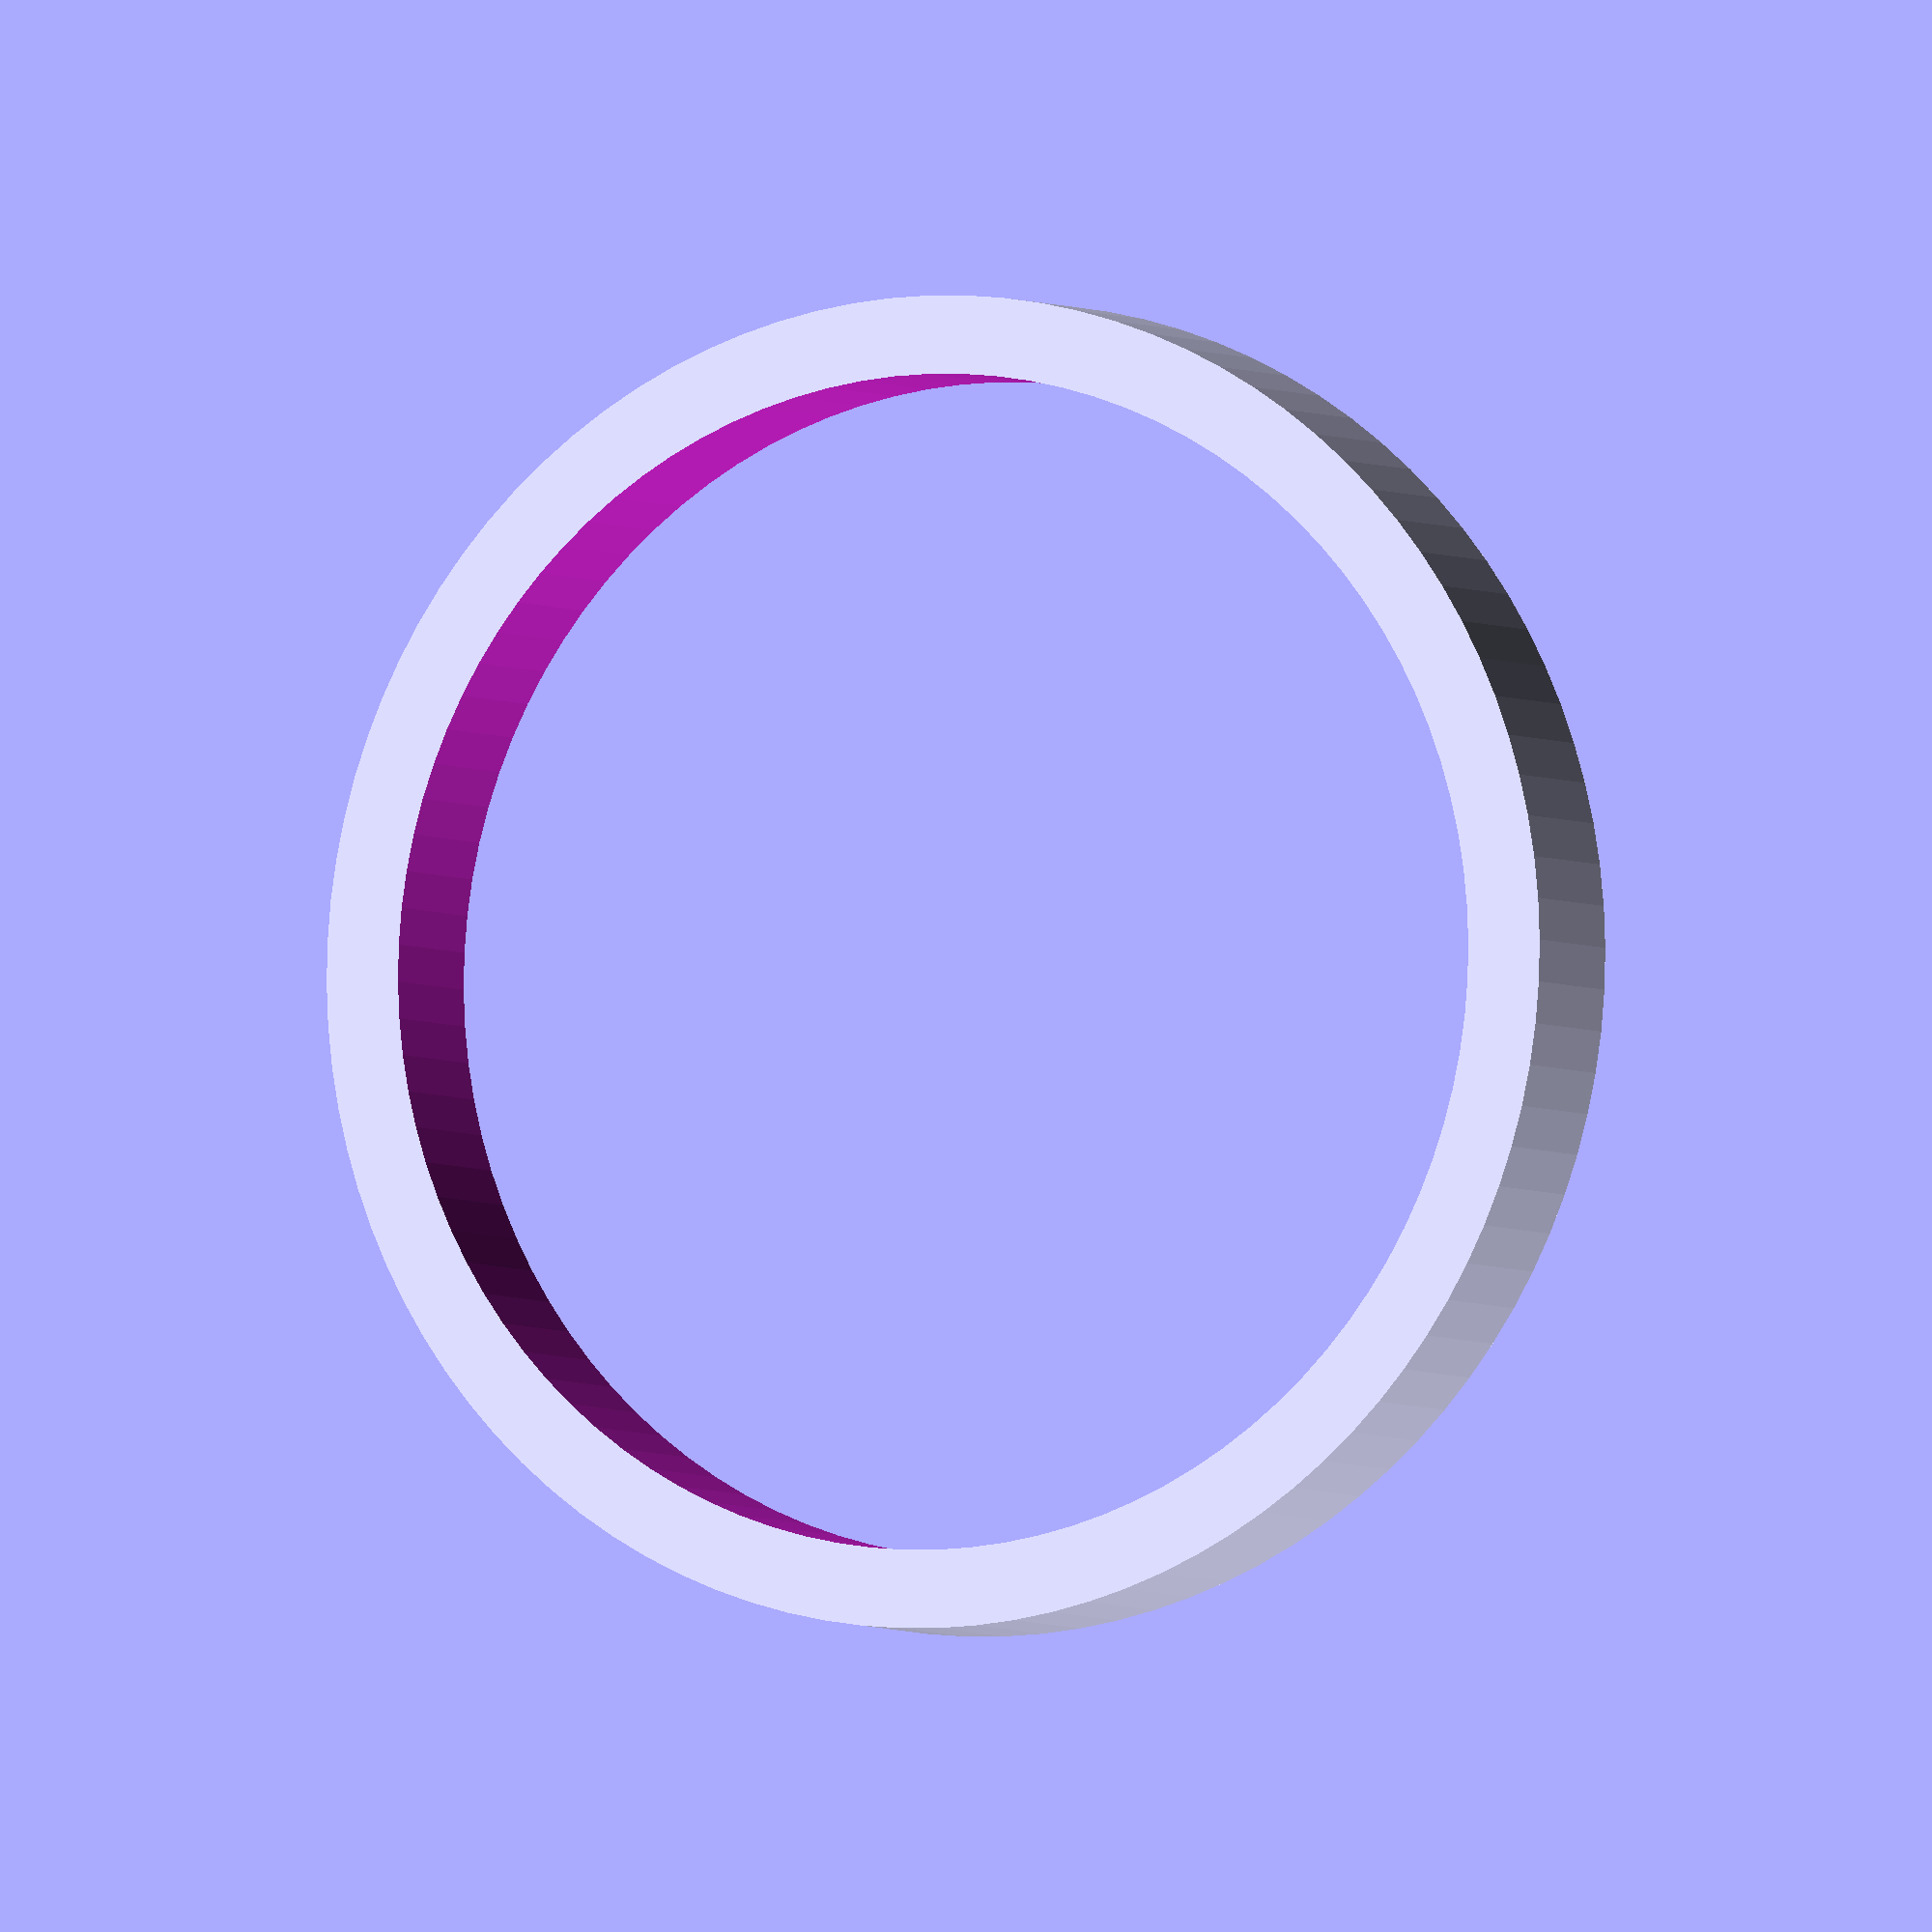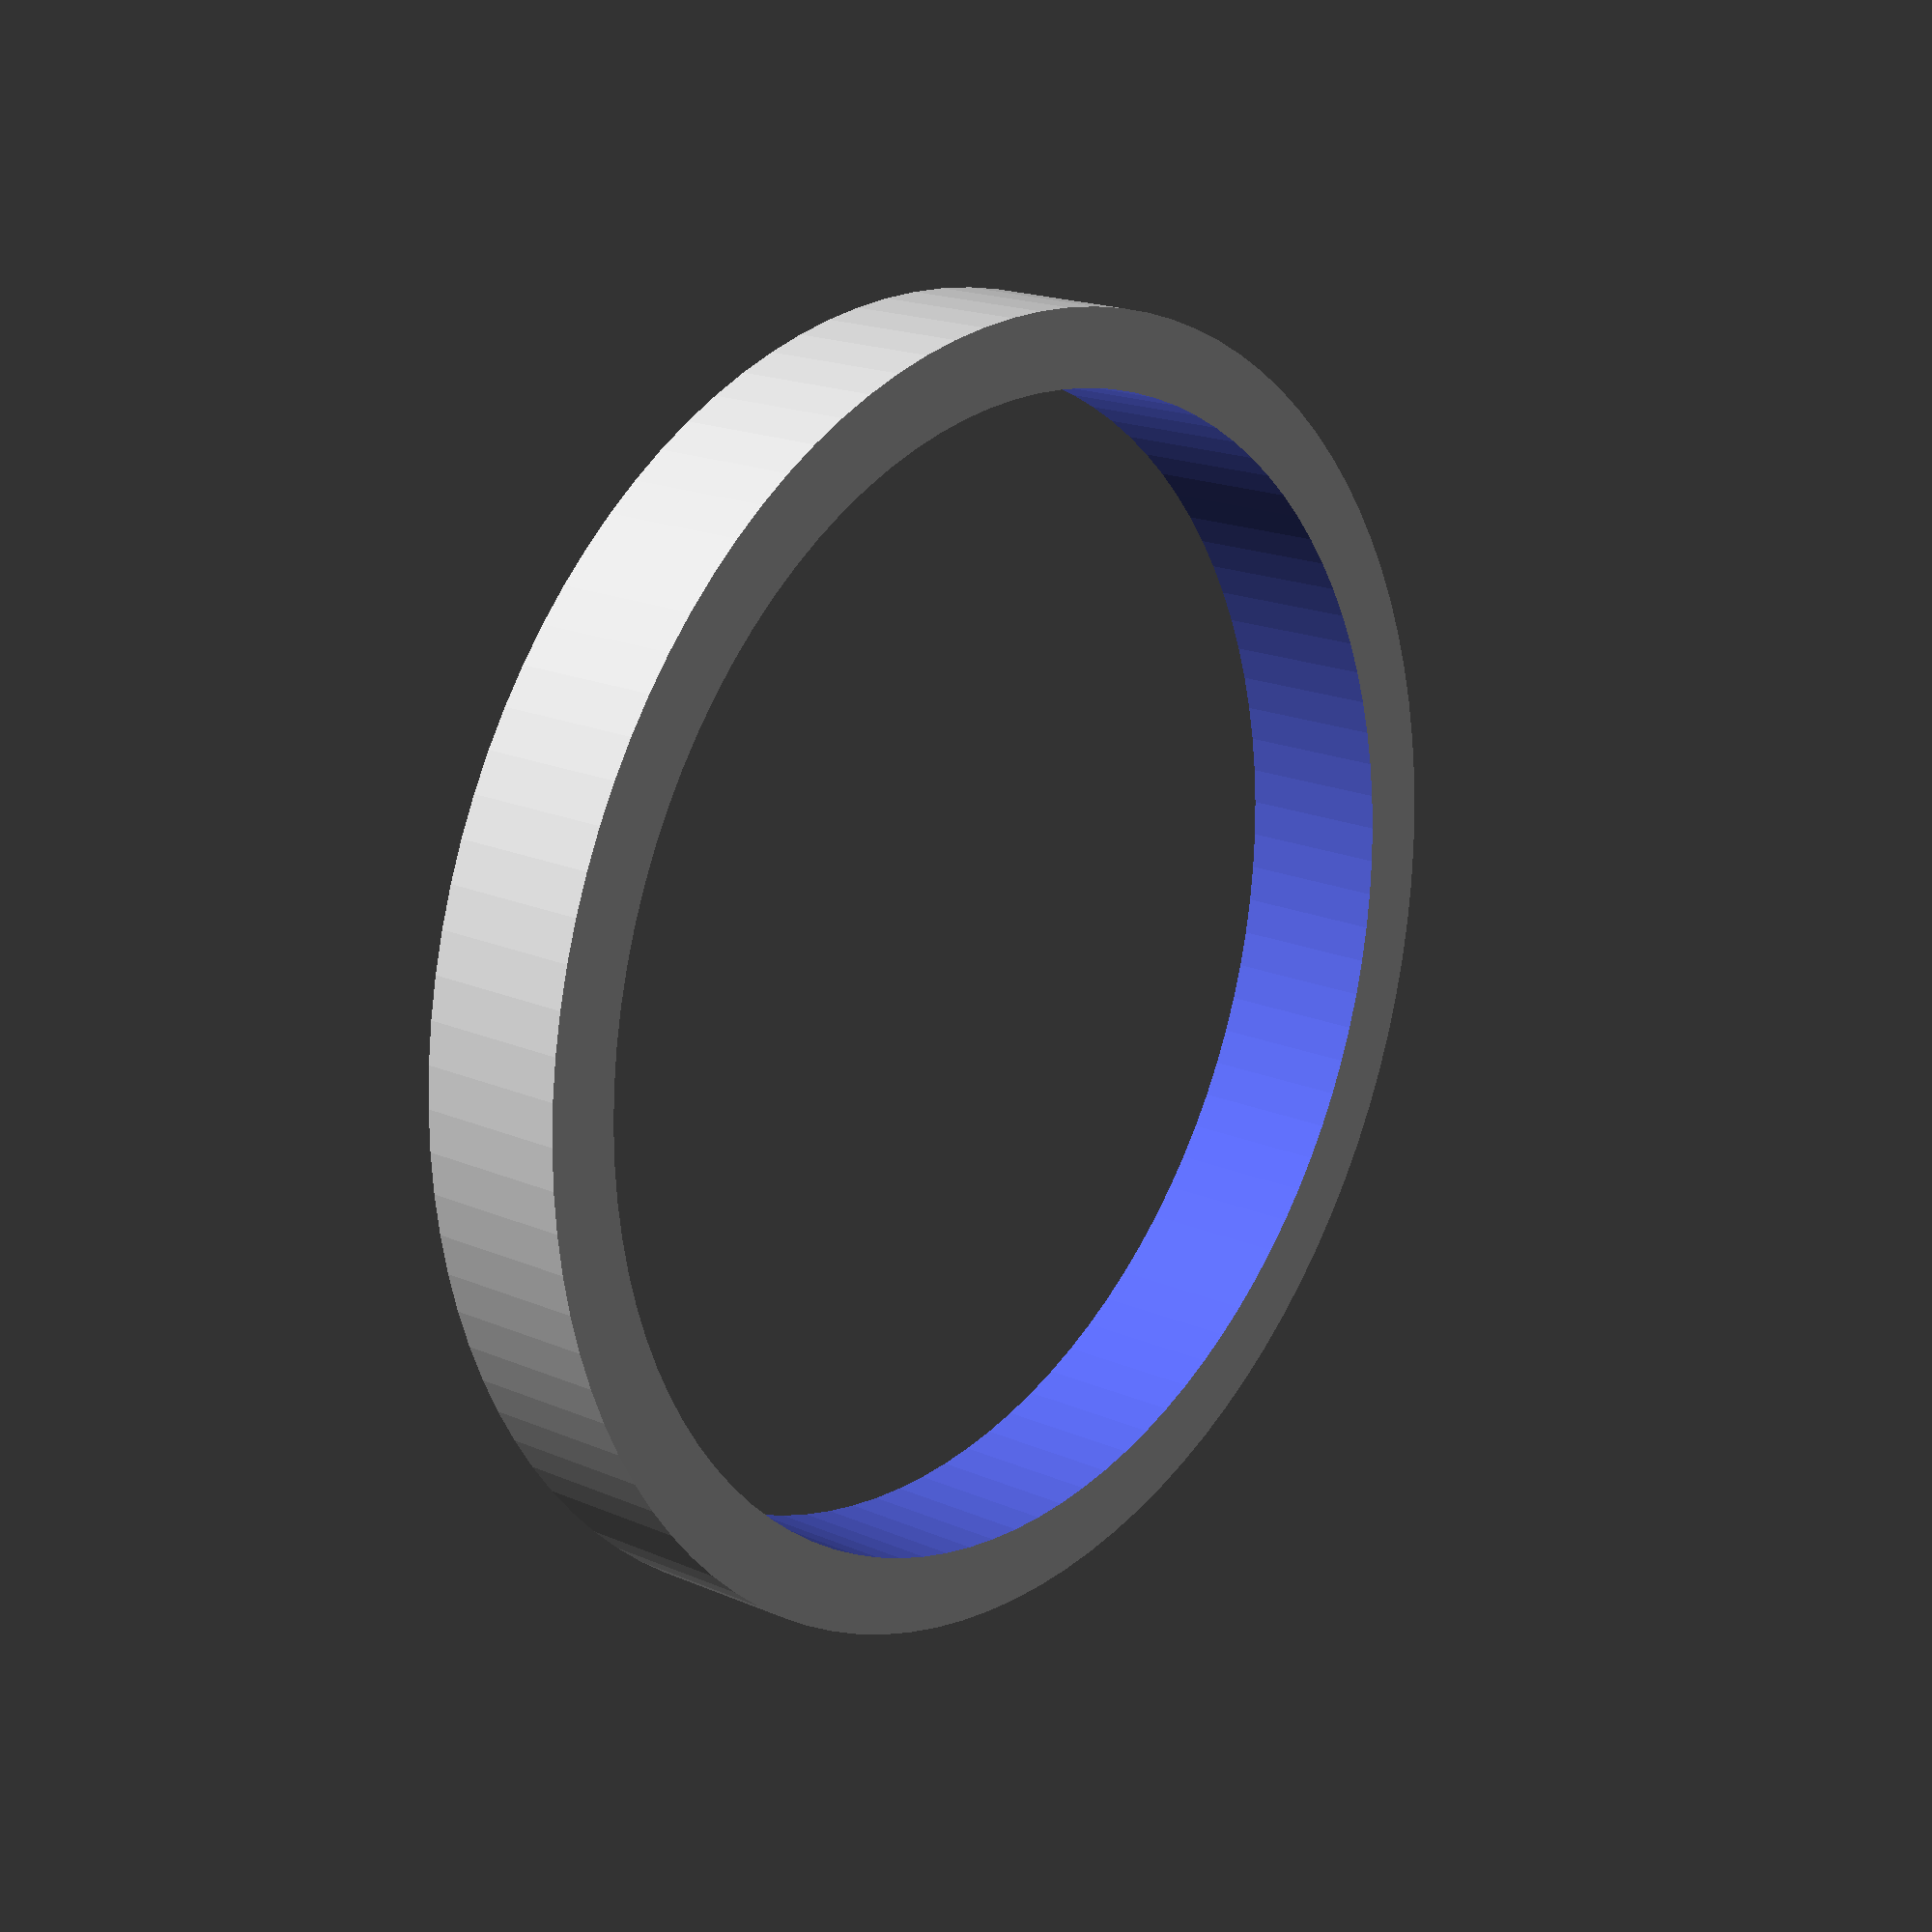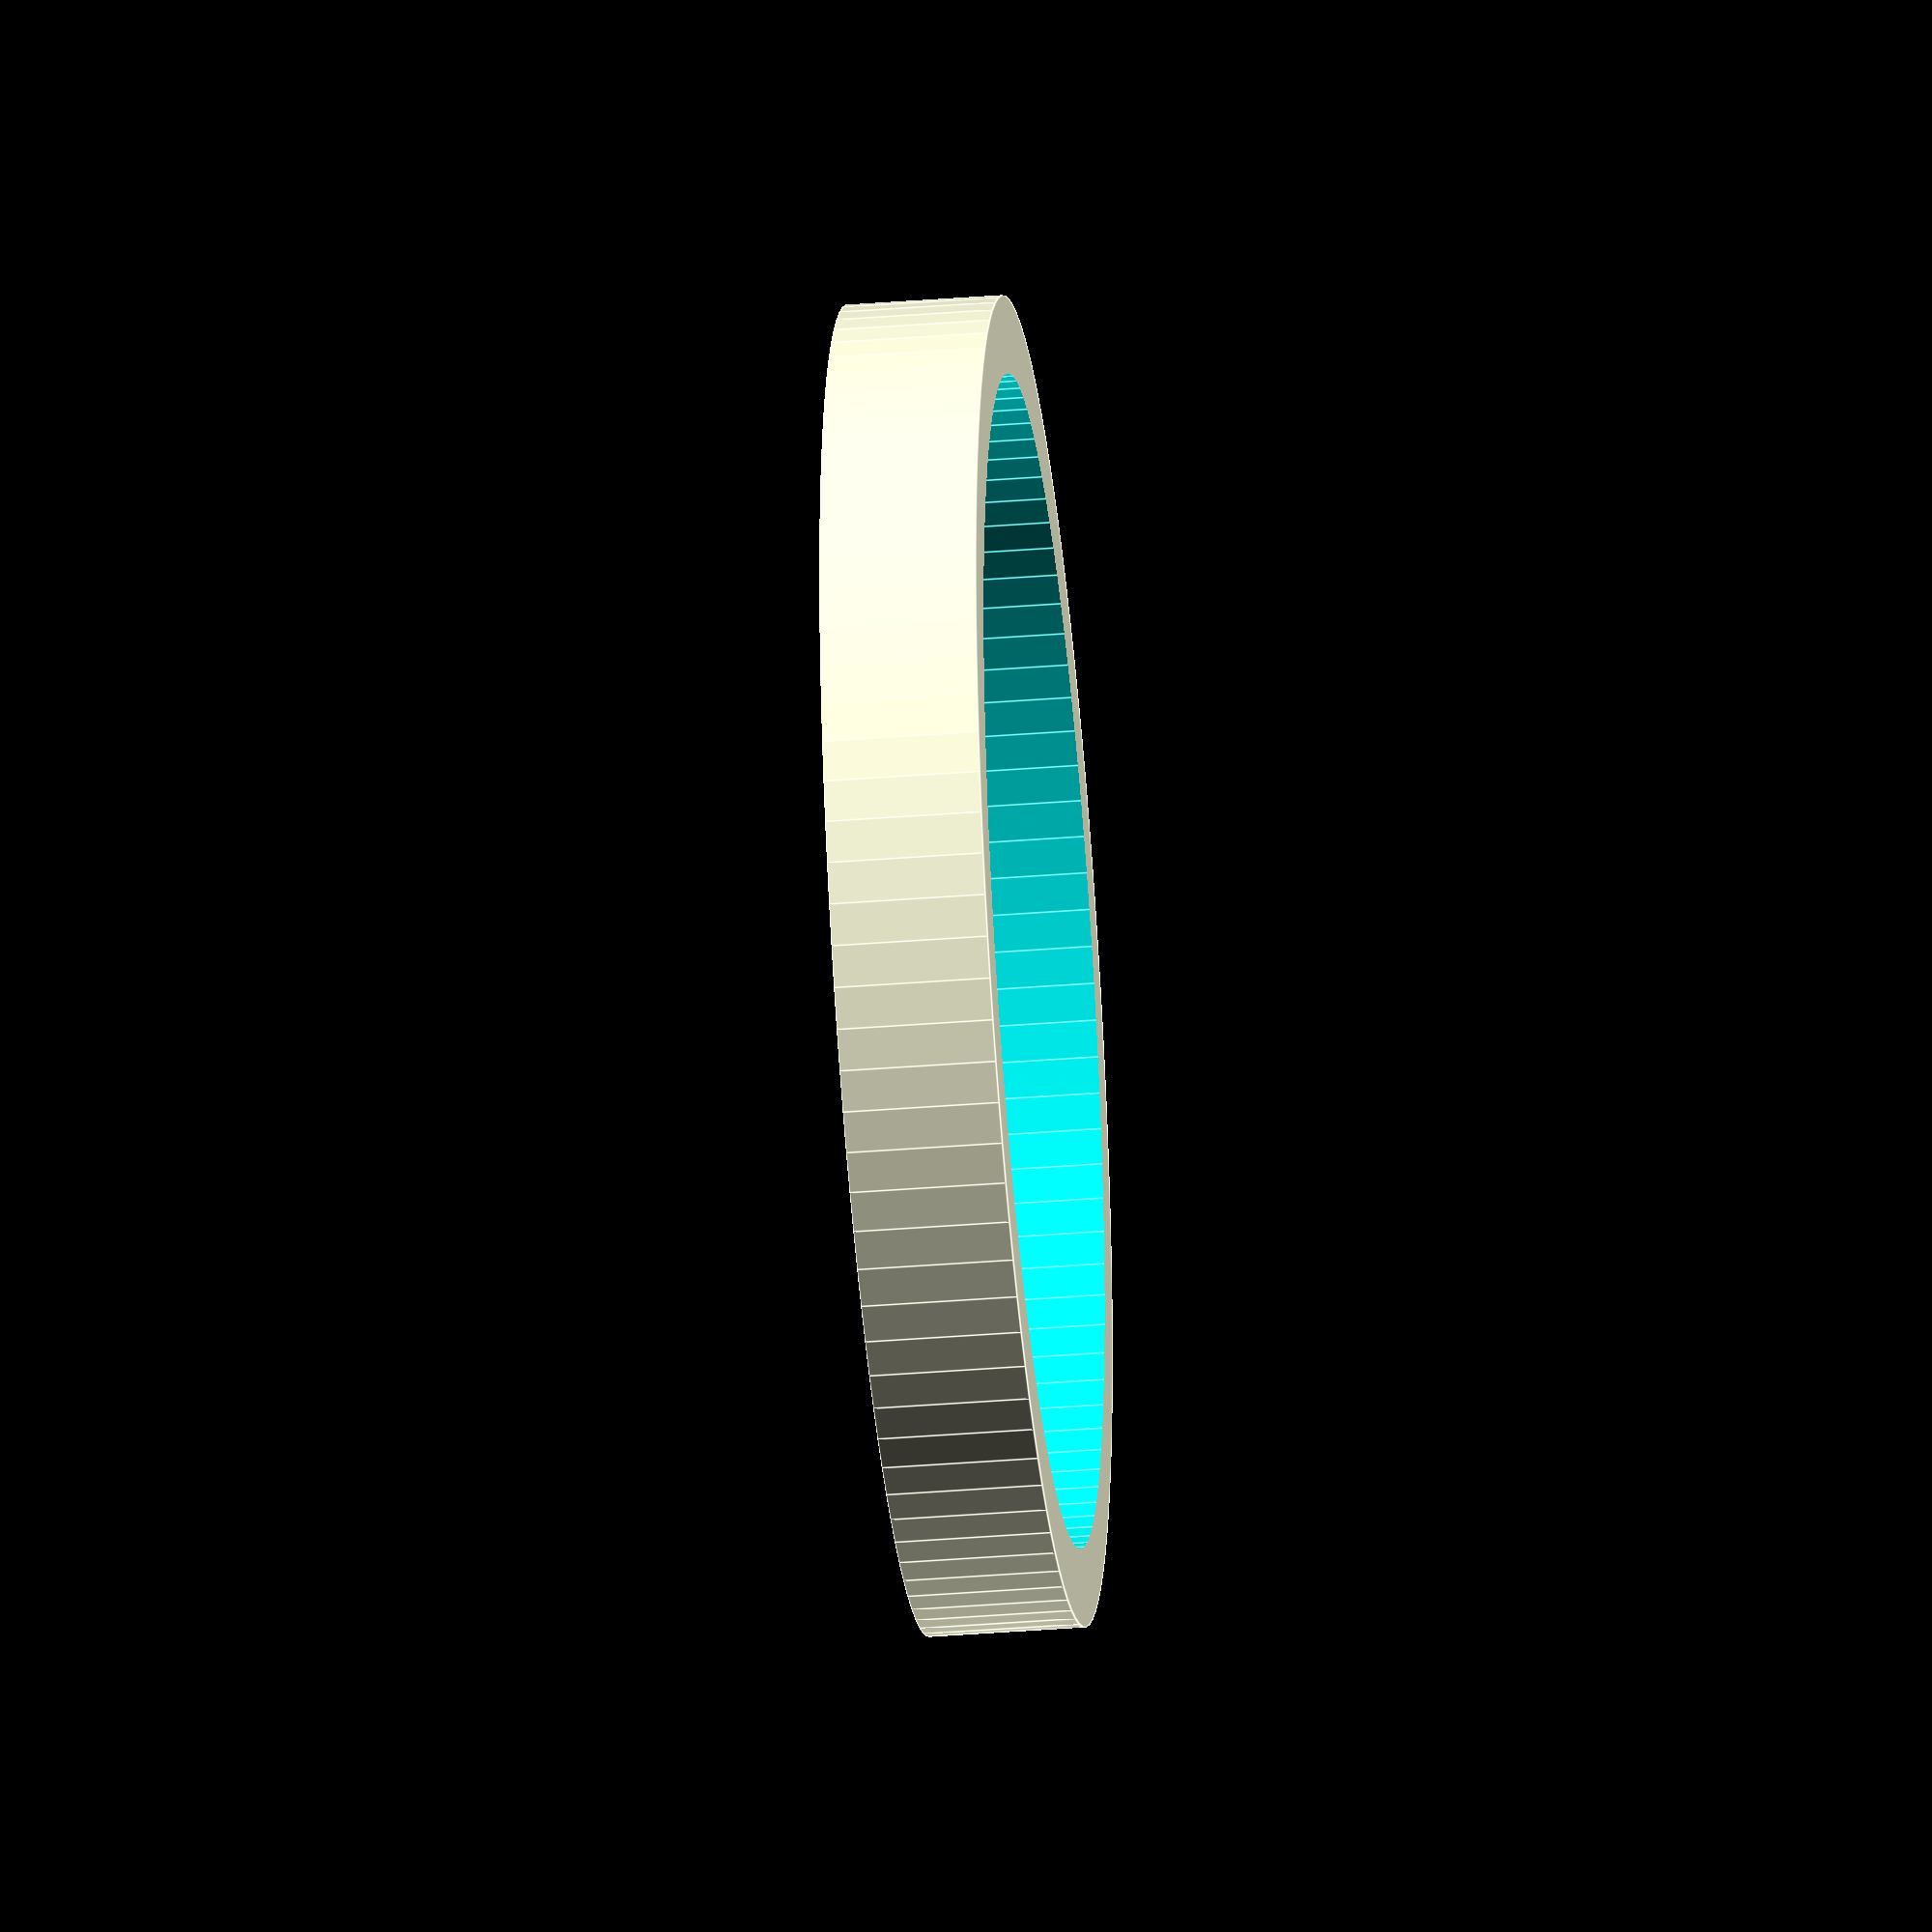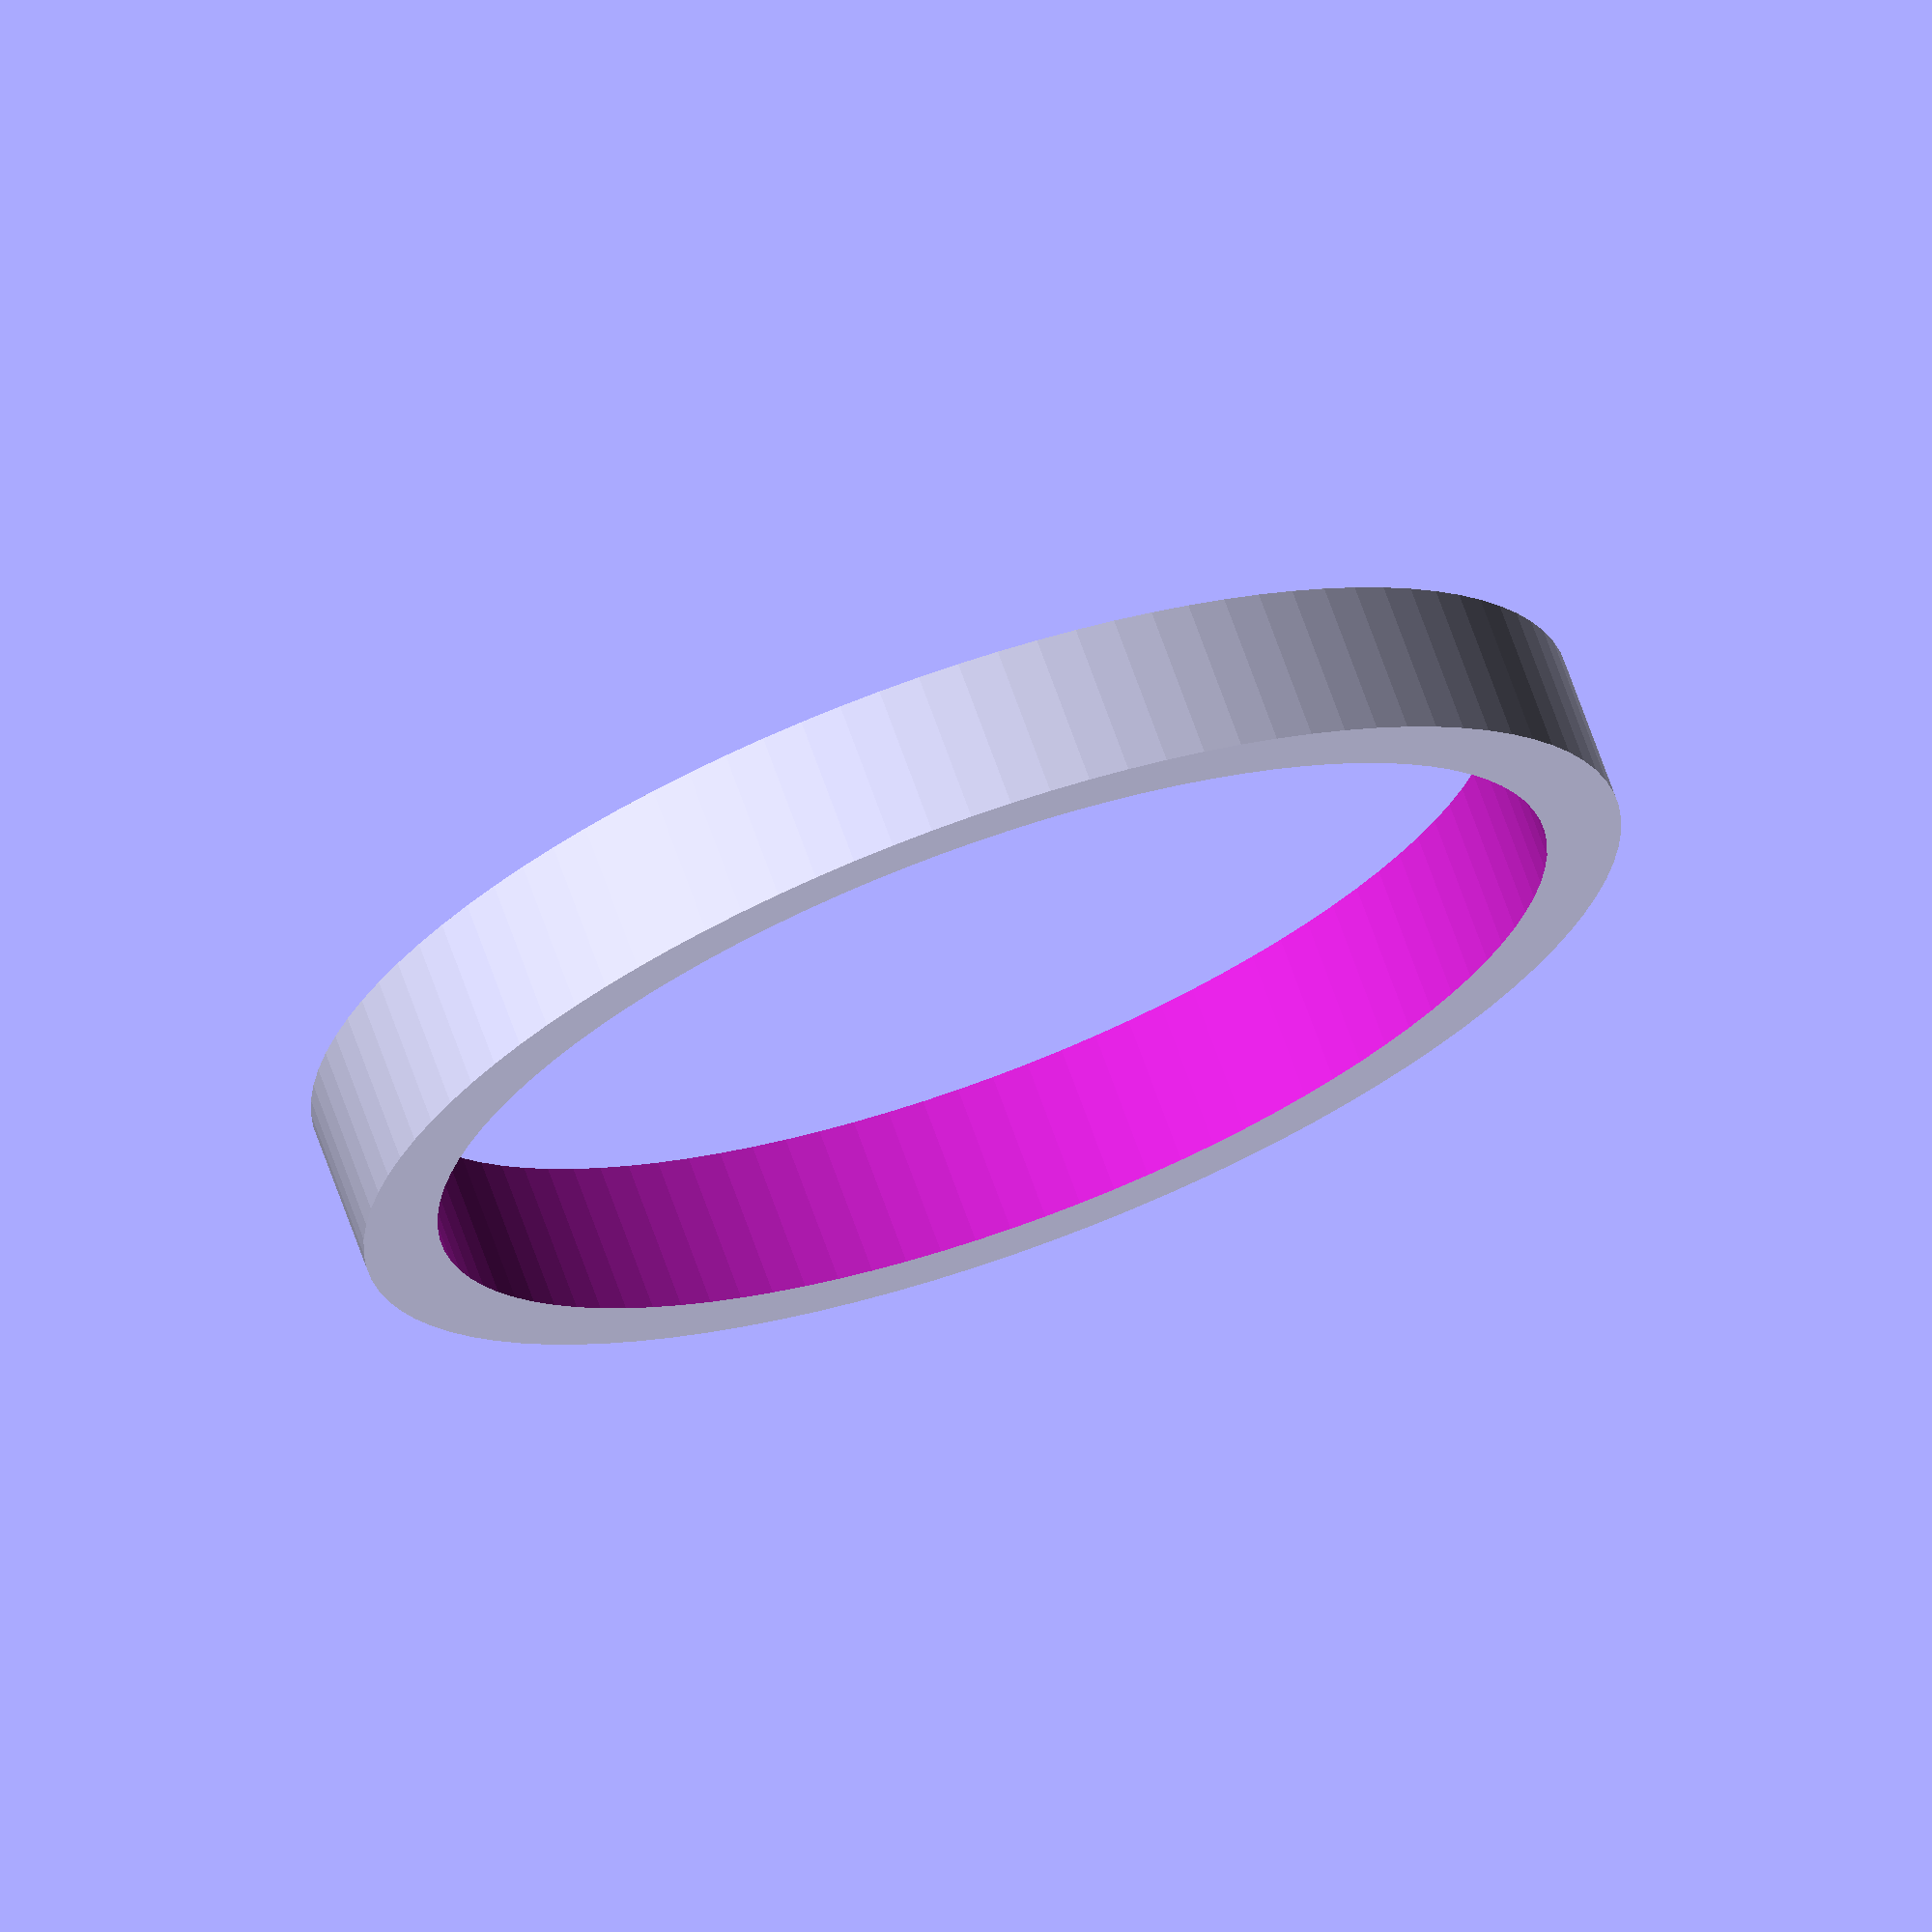
<openscad>
// washer.scad
// library for parametric washer, bushing, spacer, ring or gasket
// Author: Tony Z. Tonchev, Michigan (USA) 
// last update: October 2018


// (in mm)
Outside_Diameter = 34;

// (in mm)
Inside_Diameter = 30;

// (in mm)
Thickness = 4;

/* [Hidden] */

$fn=100;
TZT_WASHER (Thickness, Outside_Diameter/2, Inside_Diameter/2);

module TZT_WASHER (TZT_Thk, TZT_RadA, TZT_RadB) {
    difference () {
        cylinder (TZT_Thk, TZT_RadA, TZT_RadA, true);
        cylinder (TZT_Thk+1, TZT_RadB, TZT_RadB, true);
    }
} 
</openscad>
<views>
elev=183.4 azim=46.3 roll=155.3 proj=o view=wireframe
elev=161.6 azim=135.4 roll=50.1 proj=p view=solid
elev=216.8 azim=354.3 roll=264.1 proj=o view=edges
elev=289.8 azim=34.1 roll=340.4 proj=o view=solid
</views>
